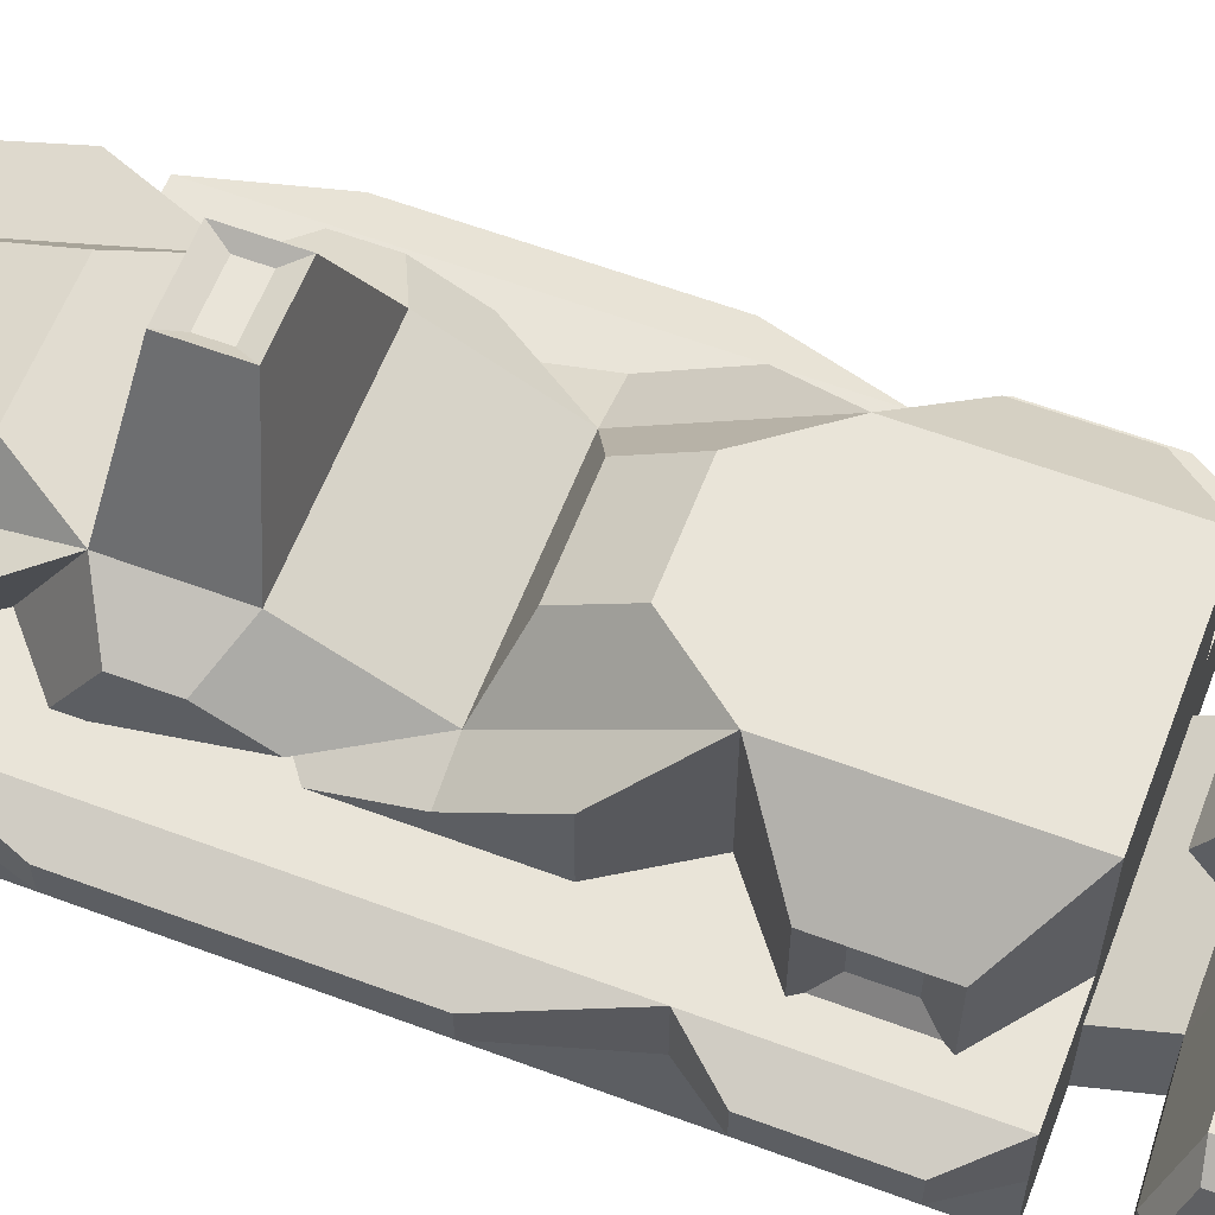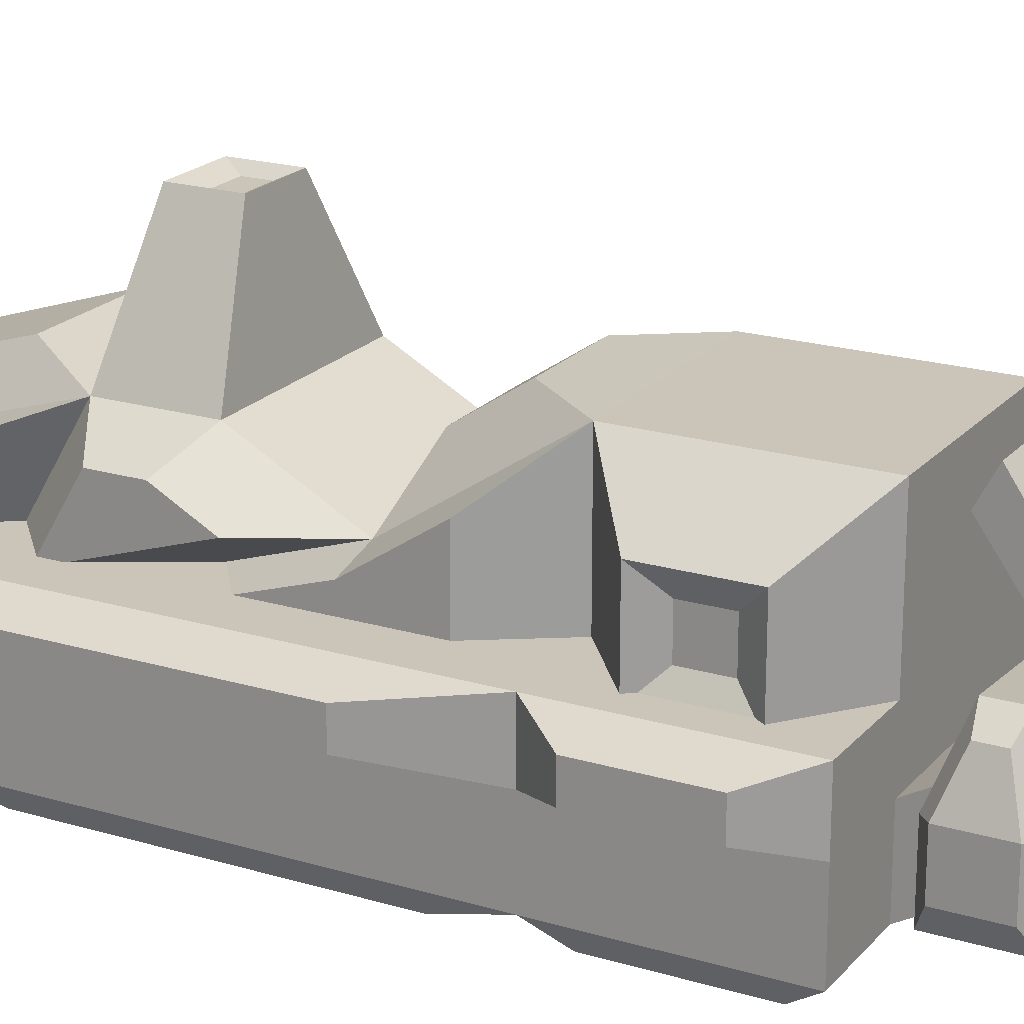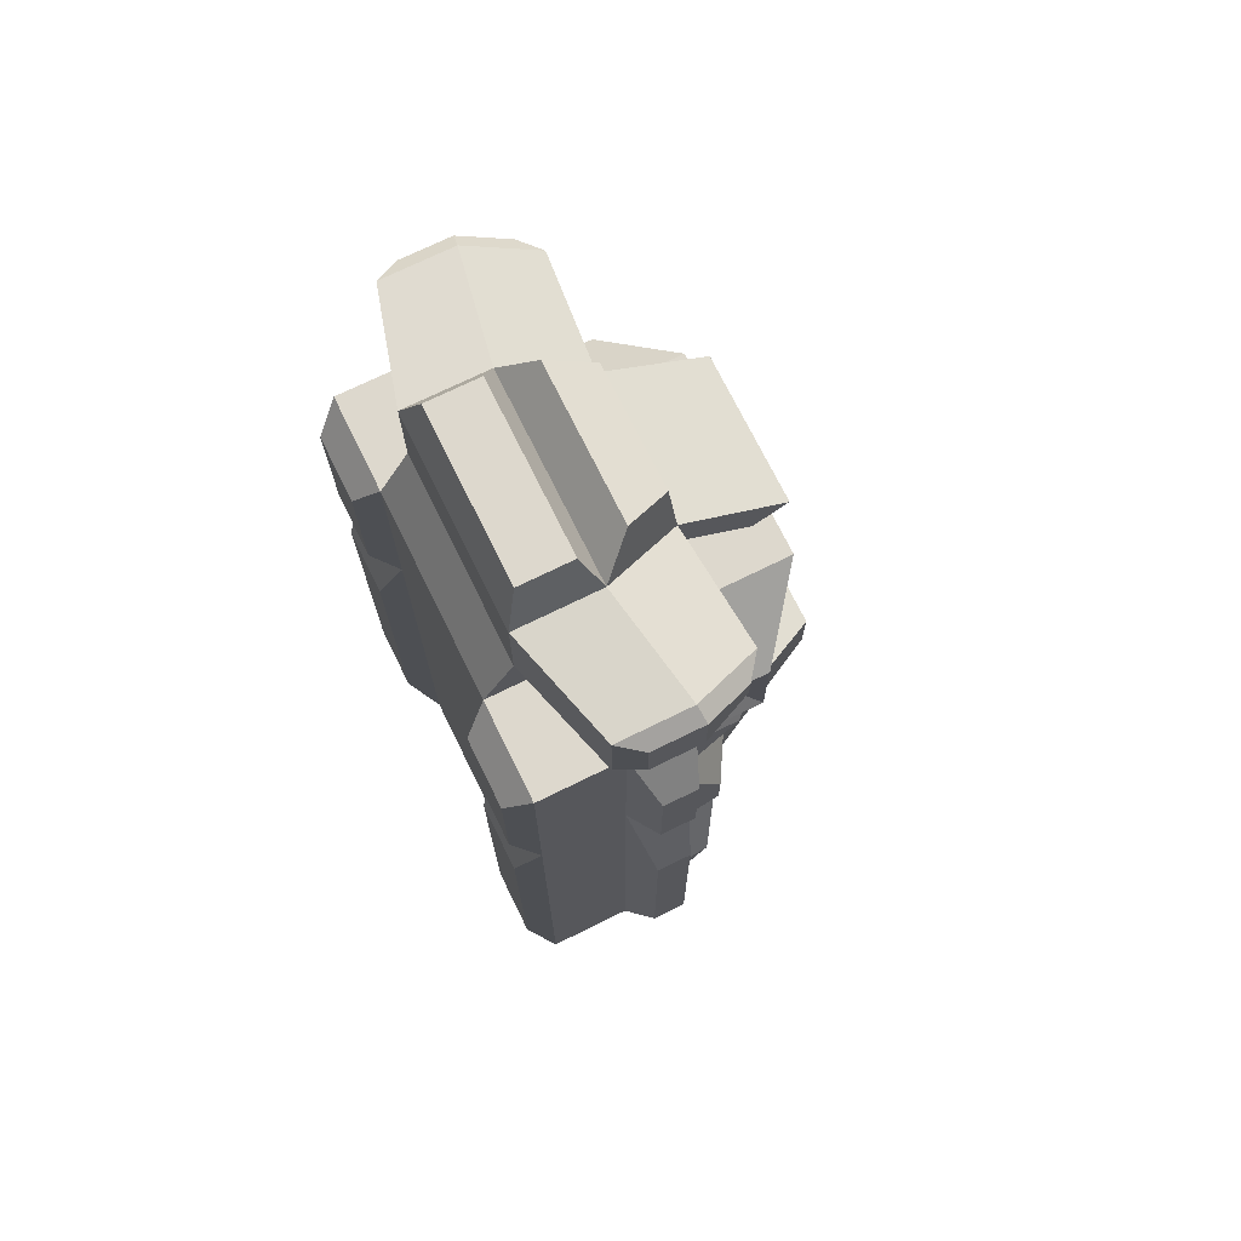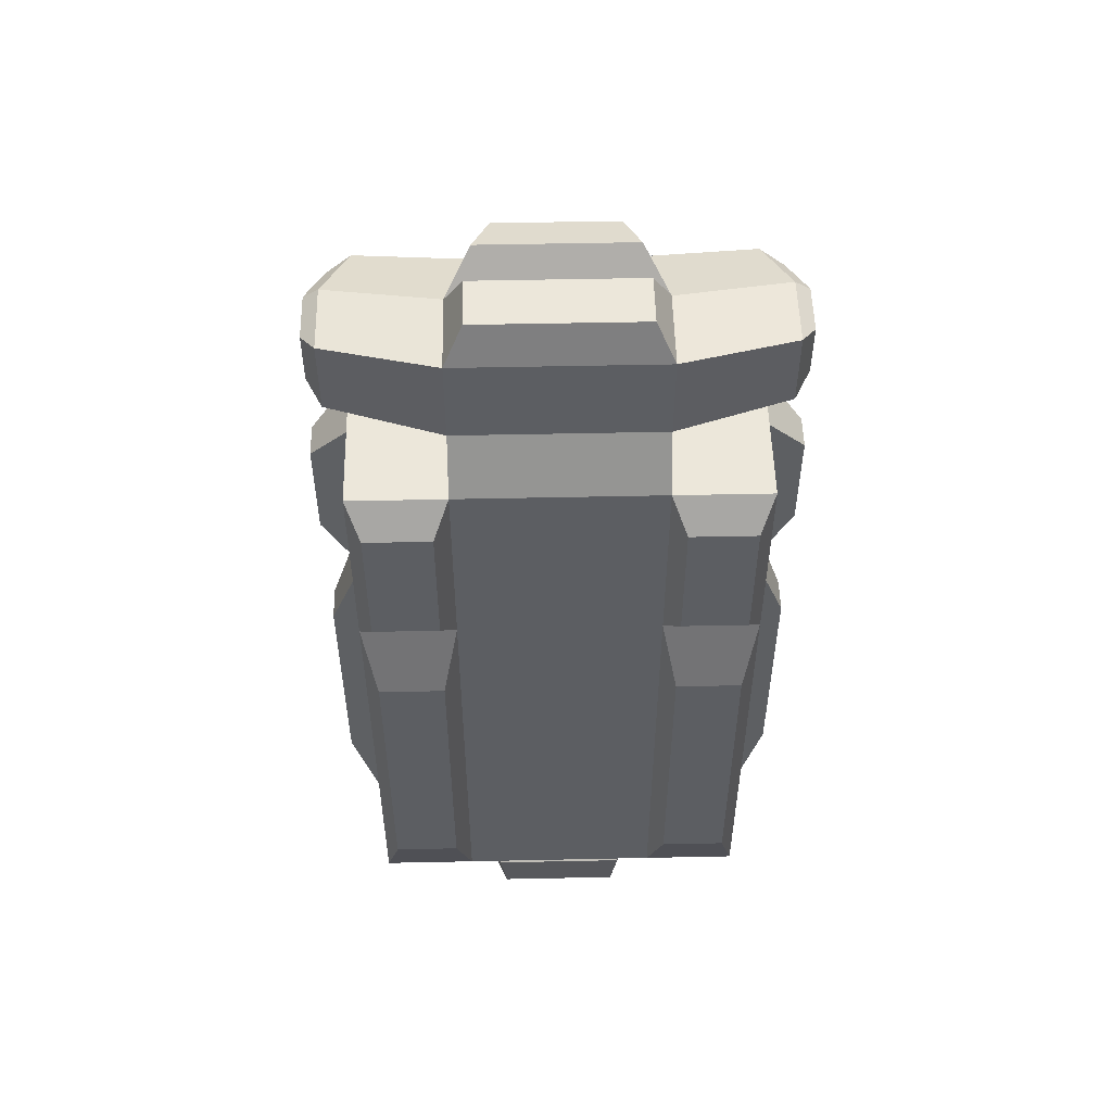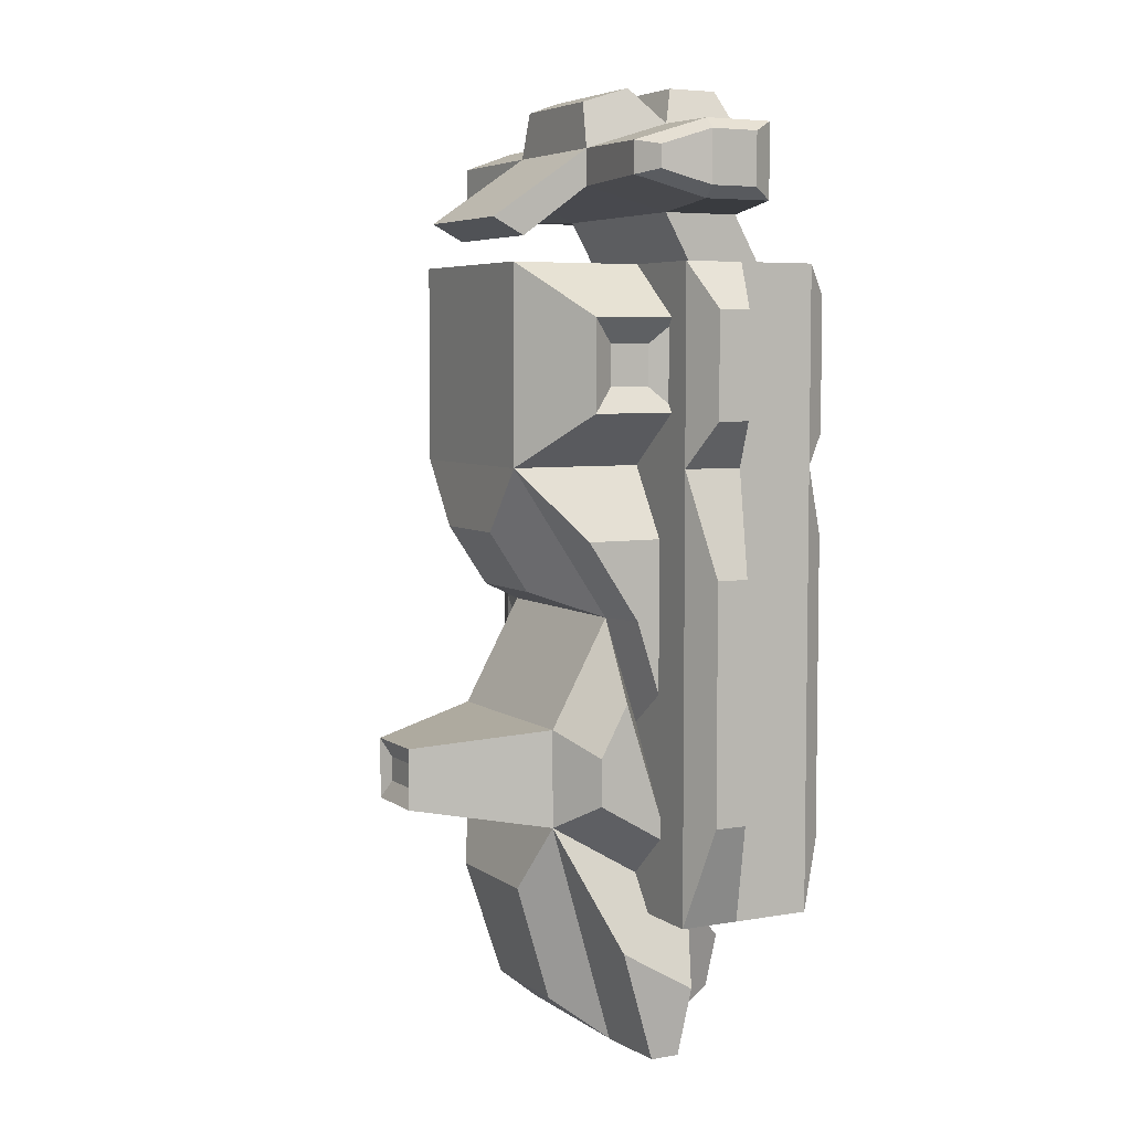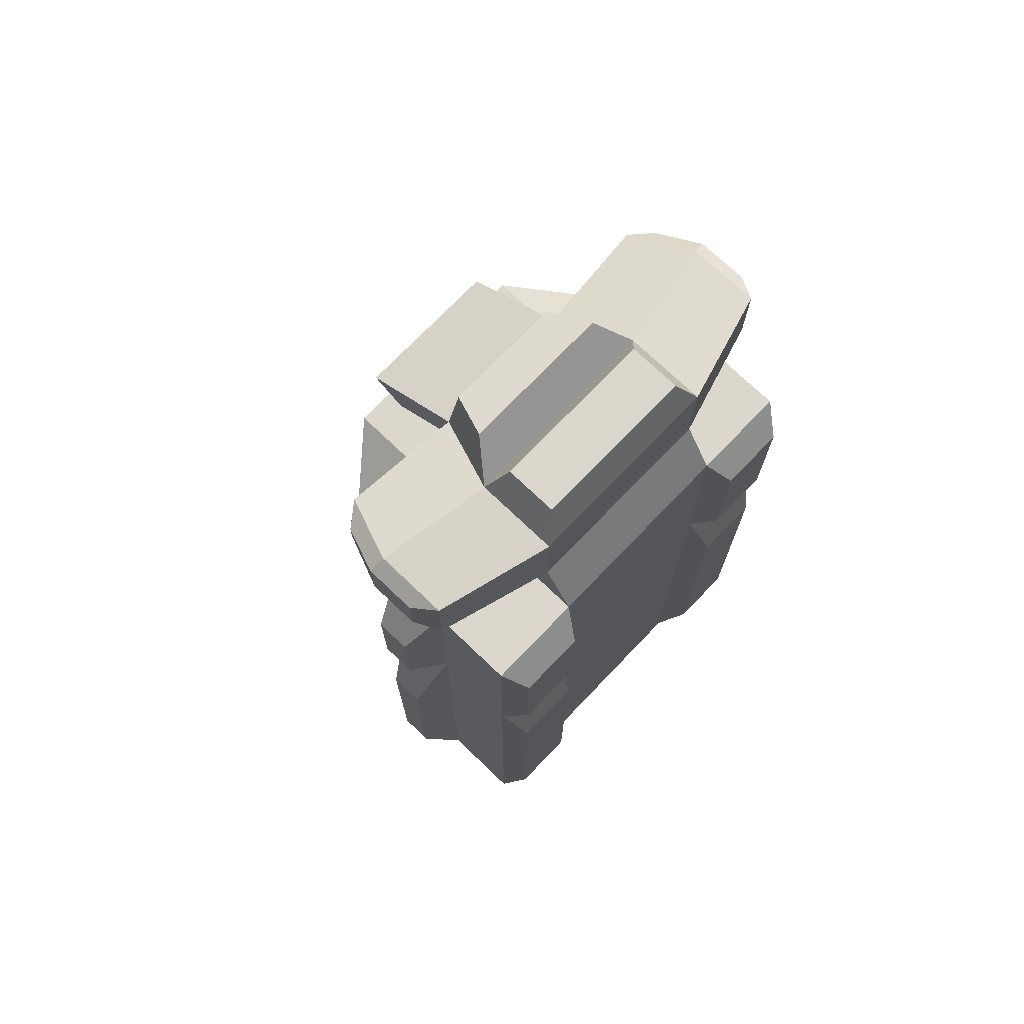
<metadata>
{"format":"obj","ext":"obj","renderer":"f3d","projection":"perspective","resolution":1024,"background":"white","views":[{"elev":60.3,"azim":110.9,"up":"+Z"},{"elev":20.4,"azim":118.6,"up":"+Z"},{"elev":72.3,"azim":-116.2,"up":"+Y"},{"elev":52.3,"azim":178.7,"up":"+Y"},{"elev":5.6,"azim":62.3,"up":"+Y"},{"elev":72.9,"azim":133.8,"up":"+Y"}]}
</metadata>
<code>
o Cube
v 0.1019 0.1628 0.02704
v 0.1019 0.1628 0.08285
v 0.08824 -0.1138 0.01572
v 0.08824 -0.01751 0.04693
v 0.06041 0.07449 -0.005464
v 0.06041 0.07449 0.1154
v 0.06041 0.1953 -0.005464
v 0.06041 0.1953 0.1154
v 0.08824 0.03129 0.01572
v 0.08824 0.03129 0.07962
v 0.06041 -0.01779 0.05355
v 0.06041 -0.2 -0.005464
v 0.09074 -0.1271 0.07265
v 0.09074 -0.09817 0.07265
v 0.06041 -0.0839 0.08968
v 0.06041 -0.144 0.08968
v 0.09074 -0.154 0.02688
v 0.09074 -0.06637 0.05527
v 0.02196 -0.09521 0.1676
v 0.02196 -0.1327 0.1676
v 0.1019 0.107 0.08285
v 0.1019 0.107 0.02704
v 0.0917 0.1224 0.04243
v 0.0917 0.1474 0.04243
v 0.0917 0.1224 0.06747
v 0.0917 0.1474 0.06747
v 0.02936 -0.003178 0.09119
v 0.02936 0.03412 0.1162
v 0.05095 -0.2842 0.008039
v 0.05095 -0.2842 0.04508
v 0.06041 0.07449 -0.05485
v 0.06041 0.1953 -0.05485
v 0.06041 -0.2 -0.05485
v 0.1177 0.07449 -0.005464
v 0.1177 0.1953 -0.005464
v 0.1177 0.07449 -0.05485
v 0.1177 -0.2 -0.005464
v 0.1177 -0.2 -0.05485
v 0.1177 0.1953 -0.05485
v 0.06041 0.07449 0.03224
v 0.06041 0.1953 0.03224
v 0.06041 -0.2 0.03224
v 0.1177 0.07449 0.03224
v 0.1177 0.1953 0.03224
v 0.1177 -0.2 0.03224
v 0.1407 -0.1359 0.003343
v 0.1407 0.01039 0.003343
v 0.1407 0.01039 0.02344
v 0.1407 -0.1359 0.02344
v 0.1407 0.1027 0.003343
v 0.1407 0.1671 0.003343
v 0.1407 0.1027 0.02344
v 0.1407 0.1671 0.02344
v 0.06041 0.227 0.0125
v 0.06041 0.227 -0.03689
v 0.06041 0.2798 0.0125
v 0.06041 0.2798 -0.03689
v 0.04942 0.3021 0.003515
v 0.04942 0.3021 -0.0279
v 0.04311 0.2421 0.0577
v 0.04311 0.2647 0.0577
v 0.04311 0.2117 0.1001
v 0.04311 0.2222 0.12
v 0.06939 -0.157 -0.06896
v 0.06939 0.0315 -0.06896
v 0.1087 -0.157 -0.06896
v 0.1087 0.0315 -0.06896
v 0.06939 0.1764 -0.06896
v 0.1087 0.1764 -0.06896
v 0.06939 0.09341 -0.06896
v 0.1087 0.09341 -0.06896
v 0.03737 -0.185 0.1023
v 0.03399 -0.258 0.07906
v 0.01541 -0.1064 0.1624
v 0.01541 -0.1215 0.1624
v 0.04532 0.3014 0.03071
v 0.03558 0.2929 0.05616
v 0.041 -0.2311 -0.03877
v 0.03718 -0.2651 -0.03332
v 0.101 -0.2431 0.01579
v 0.101 -0.2154 0.06286
v 0.0963 -0.2848 0.02247
v 0.0963 -0.2848 0.0408
v 0.1274 0.2305 0.02485
v 0.1274 0.2305 -0.01796
v 0.1274 0.2763 0.02485
v 0.1274 0.2763 -0.01796
v 0.1124 0.2632 0.06402
v 0.1124 0.2436 0.06402
v 0.1364 0.2374 0.02641
v 0.1364 0.2374 -0.003548
v 0.1364 0.2694 0.02641
v 0.1364 0.2694 -0.003548
v 0.1259 0.2602 0.05383
v 0.1259 0.2466 0.05383
v -0.1019 0.1628 0.02704
v -0.1019 0.1628 0.08285
v -0.08824 -0.1138 0.01572
v -0.08824 -0.01751 0.04693
v -0.06041 0.07449 -0.005464
v -0.06041 0.07449 0.1154
v -0.06041 0.1953 -0.005464
v -0.06041 0.1953 0.1154
v -0.08824 0.03129 0.01572
v -0.08824 0.03129 0.07962
v -0.06041 -0.01779 0.05355
v -0.06041 -0.2 -0.005464
v -0.09074 -0.1271 0.07265
v -0.09074 -0.09817 0.07265
v -0.06041 -0.0839 0.08968
v -0.06041 -0.144 0.08968
v -0.09074 -0.154 0.02688
v -0.09074 -0.06637 0.05527
v -0.02196 -0.09521 0.1676
v -0.02196 -0.1327 0.1676
v 0 0.1953 0.1154
v 0 0.1953 -0.005464
v 0 0.07449 0.1154
v 0 -0.01779 0.05355
v 0 -0.2 -0.005464
v 0 -0.0839 0.08968
v 0 -0.144 0.08968
v 0 -0.09521 0.1676
v 0 -0.1327 0.1676
v -0.1019 0.107 0.08285
v -0.1019 0.107 0.02704
v -0.0917 0.1224 0.04243
v -0.0917 0.1474 0.04243
v -0.0917 0.1224 0.06747
v -0.0917 0.1474 0.06747
v -0.02936 -0.003178 0.09119
v -0.02936 0.03412 0.1162
v 0 0.03412 0.1162
v 0 -0.003178 0.09119
v 0 -0.2842 0.008039
v -0.05095 -0.2842 0.008039
v 0 -0.2842 0.04508
v -0.05095 -0.2842 0.04508
v -0.06041 0.07449 -0.05485
v -0.06041 0.1953 -0.05485
v 0 0.07449 -0.05485
v 0 -0.2 -0.05485
v -0.06041 -0.2 -0.05485
v 0 0.1953 -0.05485
v -0.1177 0.07449 -0.005464
v -0.1177 0.1953 -0.005464
v -0.1177 0.07449 -0.05485
v -0.1177 -0.2 -0.005464
v -0.1177 -0.2 -0.05485
v -0.1177 0.1953 -0.05485
v -0.06041 0.07449 0.03224
v -0.06041 0.1953 0.03224
v -0.06041 -0.2 0.03224
v -0.1177 0.07449 0.03224
v -0.1177 0.1953 0.03224
v -0.1177 -0.2 0.03224
v -0.1407 -0.1359 0.003343
v -0.1407 0.01039 0.003343
v -0.1407 0.01039 0.02344
v -0.1407 -0.1359 0.02344
v -0.1407 0.1027 0.003343
v -0.1407 0.1671 0.003343
v -0.1407 0.1027 0.02344
v -0.1407 0.1671 0.02344
v -0.06041 0.227 0.0125
v 0 0.227 0.0125
v -0.06041 0.227 -0.03689
v 0 0.227 -0.03689
v -0.06041 0.2798 0.0125
v 0 0.2798 0.0125
v -0.06041 0.2798 -0.03689
v 0 0.2798 -0.03689
v -0.04942 0.3021 0.003515
v 0 0.3021 0.003515
v -0.04942 0.3021 -0.0279
v 0 0.3021 -0.0279
v -0.04311 0.2421 0.0577
v 0 0.2421 0.0577
v -0.04311 0.2647 0.0577
v 0 0.2647 0.0577
v -0.04311 0.2117 0.1001
v 0 0.2117 0.1001
v -0.04311 0.2222 0.12
v 0 0.2222 0.12
v -0.06939 -0.157 -0.06896
v -0.06939 0.0315 -0.06896
v -0.1087 -0.157 -0.06896
v -0.1087 0.0315 -0.06896
v -0.06939 0.1764 -0.06896
v -0.1087 0.1764 -0.06896
v -0.06939 0.09341 -0.06896
v -0.1087 0.09341 -0.06896
v 0 -0.185 0.1023
v -0.03737 -0.185 0.1023
v 0 -0.258 0.07906
v -0.03399 -0.258 0.07906
v -0.01541 -0.1064 0.1624
v -0.01541 -0.1215 0.1624
v 0 -0.1215 0.1624
v 0 -0.1064 0.1624
v -0.04532 0.3014 0.03071
v 0 0.3014 0.03071
v -0.03558 0.2929 0.05616
v 0 0.2929 0.05616
v 0 -0.2311 -0.03877
v -0.041 -0.2311 -0.03877
v 0 -0.2651 -0.03332
v -0.03718 -0.2651 -0.03332
v -0.101 -0.2431 0.01579
v -0.101 -0.2154 0.06286
v -0.0963 -0.2848 0.02247
v -0.0963 -0.2848 0.0408
v -0.1274 0.2305 0.02485
v -0.1274 0.2305 -0.01796
v -0.1274 0.2763 0.02485
v -0.1274 0.2763 -0.01796
v -0.1124 0.2632 0.06402
v -0.1124 0.2436 0.06402
v -0.1364 0.2374 0.02641
v -0.1364 0.2374 -0.003548
v -0.1364 0.2694 0.02641
v -0.1364 0.2694 -0.003548
v -0.1259 0.2602 0.05383
v -0.1259 0.2466 0.05383
f 1 2 26 24
f 116 8 7 117
f 5 7 1 22
f 26 25 23 24
f 12 120 142 33
f 6 5 22 21
f 7 8 2 1
f 12 5 9 3
f 8 6 21 2
f 38 33 64 66
f 122 16 20 124
f 137 30 73 195
f 11 15 14 18
f 22 1 24 23
f 11 12 3 4
f 16 15 19 20
f 6 11 4 10
f 5 6 10 9
f 15 121 123 19
f 19 123 200 74
f 11 119 121 15
f 9 10 4 3
f 12 11 18 17
f 16 12 17 13
f 6 8 116 118
f 15 16 13 14
f 119 11 27 134
f 17 18 14 13
f 2 21 25 26
f 21 22 23 25
f 28 133 134 27
f 6 118 133 28
f 11 6 28 27
f 135 29 30 137
f 29 135 207 79
f 16 30 83 81
f 141 144 32 31
f 141 31 33 142
f 117 7 54 166
f 31 32 68 70
f 34 37 38 36
f 35 34 36 39
f 32 7 35 39
f 12 37 45 42
f 34 43 48 47
f 12 33 38 37
f 41 40 43 44
f 40 42 45 43
f 43 34 50 52
f 35 7 41 44
f 7 5 40 41
f 5 12 42 40
f 46 47 48 49
f 45 37 46 49
f 43 45 49 48
f 37 34 47 46
f 50 51 53 52
f 35 44 53 51
f 34 35 51 50
f 44 43 52 53
f 55 168 172 57
f 7 32 55 54
f 32 144 168 55
f 57 172 176 59
f 54 55 85 84
f 60 54 84 89
f 174 58 59 176
f 56 57 59 58
f 170 56 58 174
f 60 61 63 62
f 166 54 60 178
f 61 56 76 77
f 182 62 63 184
f 178 60 62 182
f 61 180 184 63
f 64 65 67 66
f 33 31 65 64
f 31 36 67 65
f 36 38 66 67
f 70 68 69 71
f 39 36 71 69
f 32 39 69 68
f 36 31 70 71
f 72 193 195 73
f 30 16 72 73
f 16 122 193 72
f 74 200 199 75
f 124 20 75 199
f 20 19 74 75
f 76 202 204 77
f 180 61 77 204
f 56 170 202 76
f 205 78 79 207
f 12 29 79 78
f 120 12 78 205
f 80 81 83 82
f 30 29 82 83
f 29 12 80 82
f 12 16 81 80
f 87 86 92 93
f 86 88 94 92
f 55 57 87 85
f 57 56 86 87
f 56 61 88 86
f 61 60 89 88
f 90 91 93 92
f 90 92 94 95
f 89 84 90 95
f 88 89 95 94
f 85 87 93 91
f 84 85 91 90
f 96 128 130 97
f 116 117 102 103
f 100 126 96 102
f 130 128 127 129
f 107 143 142 120
f 101 125 126 100
f 102 96 97 103
f 107 98 104 100
f 103 97 125 101
f 149 187 185 143
f 122 124 115 111
f 137 195 196 138
f 106 113 109 110
f 126 127 128 96
f 106 99 98 107
f 111 115 114 110
f 101 105 99 106
f 100 104 105 101
f 110 114 123 121
f 114 197 200 123
f 106 110 121 119
f 104 98 99 105
f 107 112 113 106
f 111 108 112 107
f 101 118 116 103
f 110 109 108 111
f 119 134 131 106
f 112 108 109 113
f 97 130 129 125
f 125 129 127 126
f 132 131 134 133
f 101 132 133 118
f 106 131 132 101
f 135 137 138 136
f 136 208 207 135
f 111 210 212 138
f 141 139 140 144
f 141 142 143 139
f 117 166 165 102
f 139 191 189 140
f 145 147 149 148
f 146 150 147 145
f 140 150 146 102
f 107 153 156 148
f 145 158 159 154
f 107 148 149 143
f 152 155 154 151
f 151 154 156 153
f 154 163 161 145
f 146 155 152 102
f 102 152 151 100
f 100 151 153 107
f 157 160 159 158
f 156 160 157 148
f 154 159 160 156
f 148 157 158 145
f 161 163 164 162
f 146 162 164 155
f 145 161 162 146
f 155 164 163 154
f 167 171 172 168
f 102 165 167 140
f 140 167 168 144
f 171 175 176 172
f 165 213 214 167
f 177 218 213 165
f 174 176 175 173
f 169 173 175 171
f 170 174 173 169
f 177 181 183 179
f 166 178 177 165
f 179 203 201 169
f 182 184 183 181
f 178 182 181 177
f 179 183 184 180
f 185 187 188 186
f 143 185 186 139
f 139 186 188 147
f 147 188 187 149
f 191 192 190 189
f 150 190 192 147
f 140 189 190 150
f 147 192 191 139
f 194 196 195 193
f 138 196 194 111
f 111 194 193 122
f 197 198 199 200
f 124 199 198 115
f 115 198 197 114
f 201 203 204 202
f 180 204 203 179
f 169 201 202 170
f 205 207 208 206
f 107 206 208 136
f 120 205 206 107
f 209 211 212 210
f 138 212 211 136
f 136 211 209 107
f 107 209 210 111
f 216 222 221 215
f 215 221 223 217
f 167 214 216 171
f 171 216 215 169
f 169 215 217 179
f 179 217 218 177
f 219 221 222 220
f 219 224 223 221
f 218 224 219 213
f 217 223 224 218
f 214 220 222 216
f 213 219 220 214

</code>
